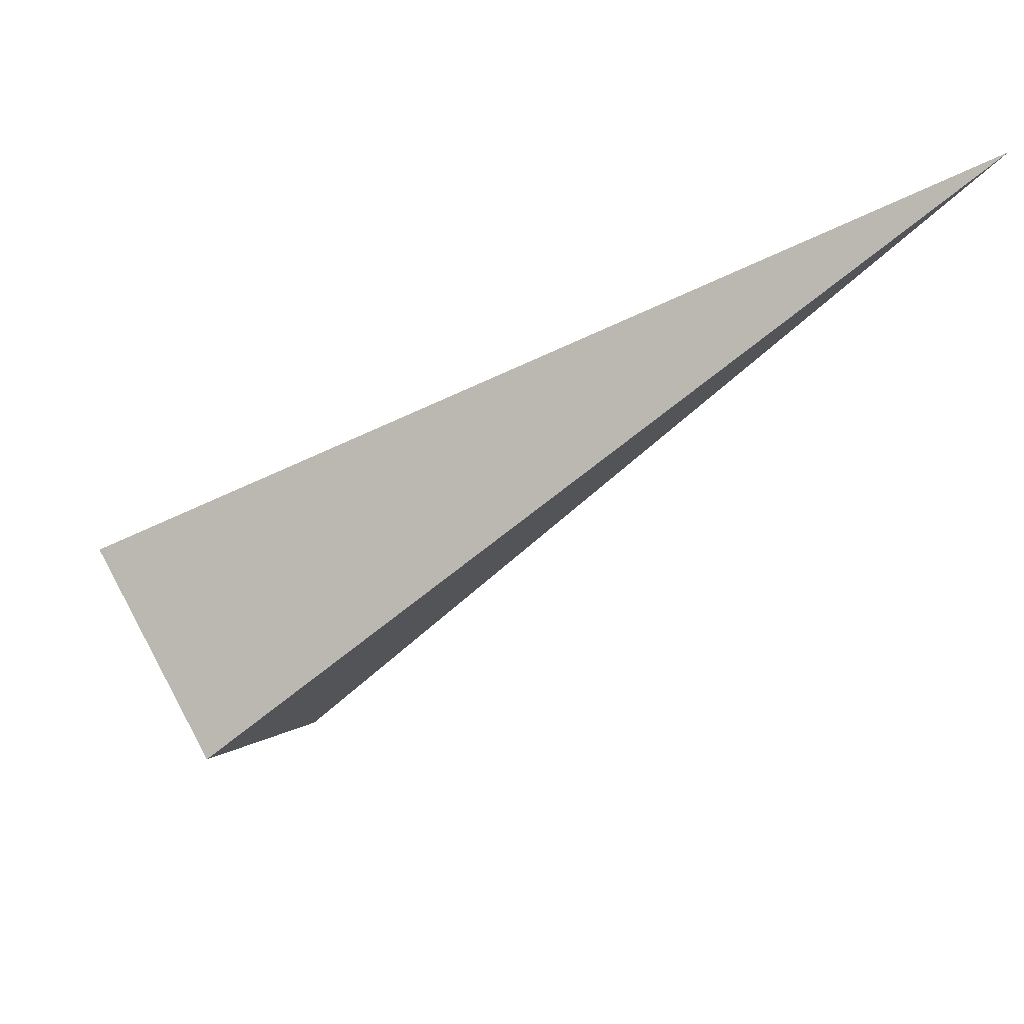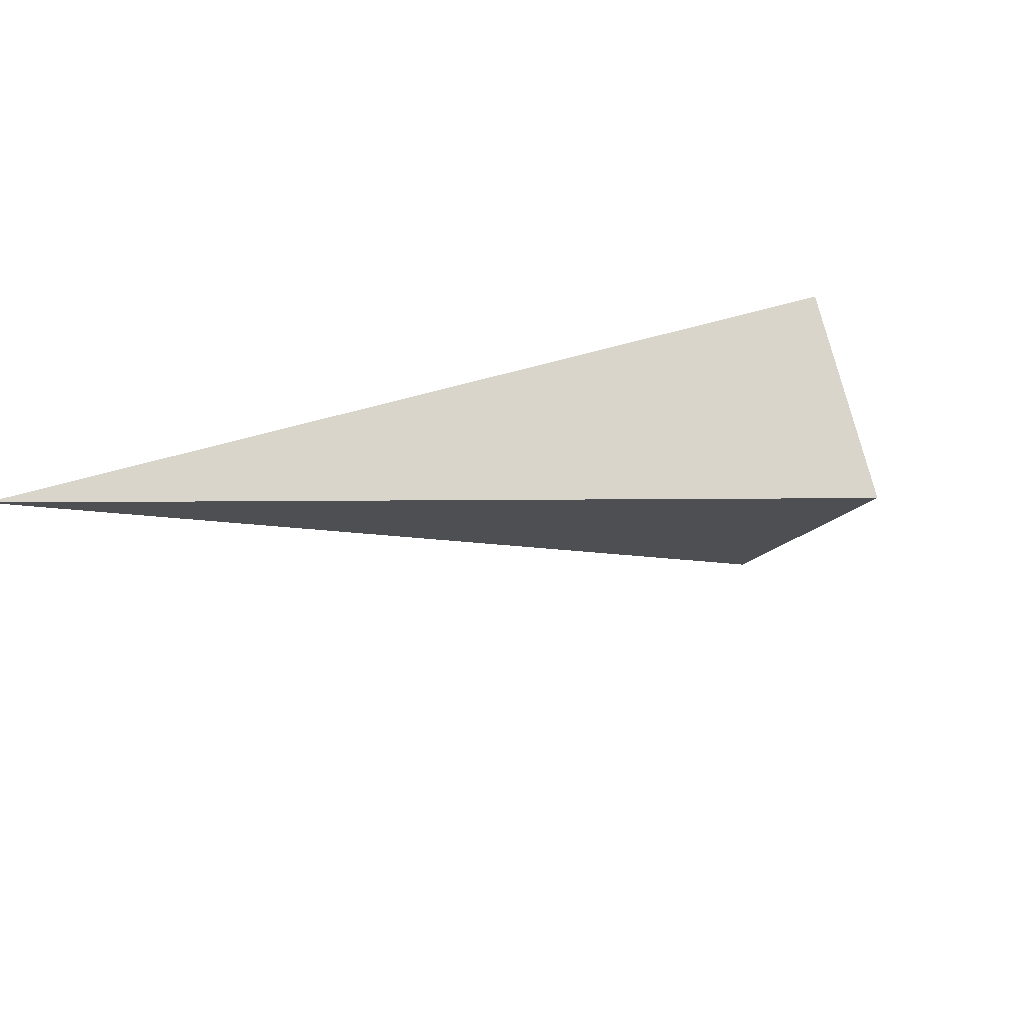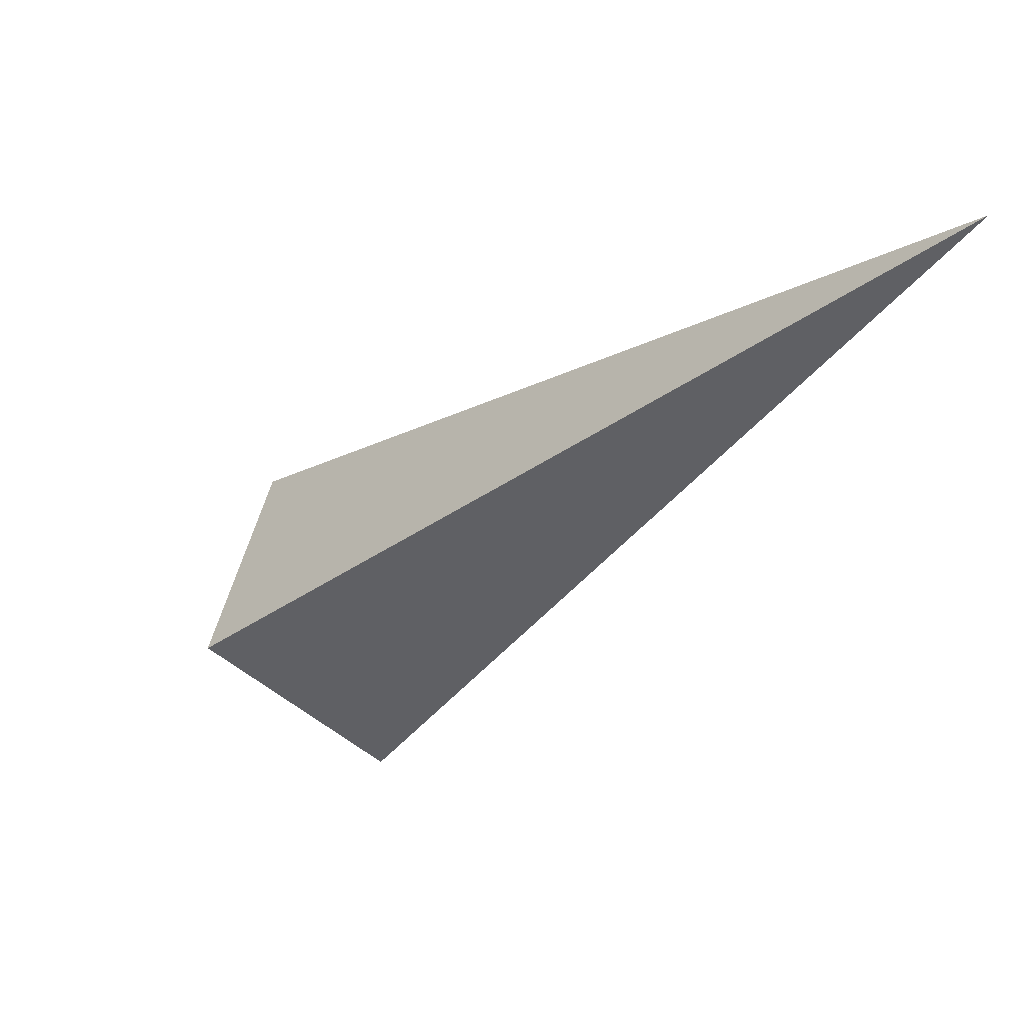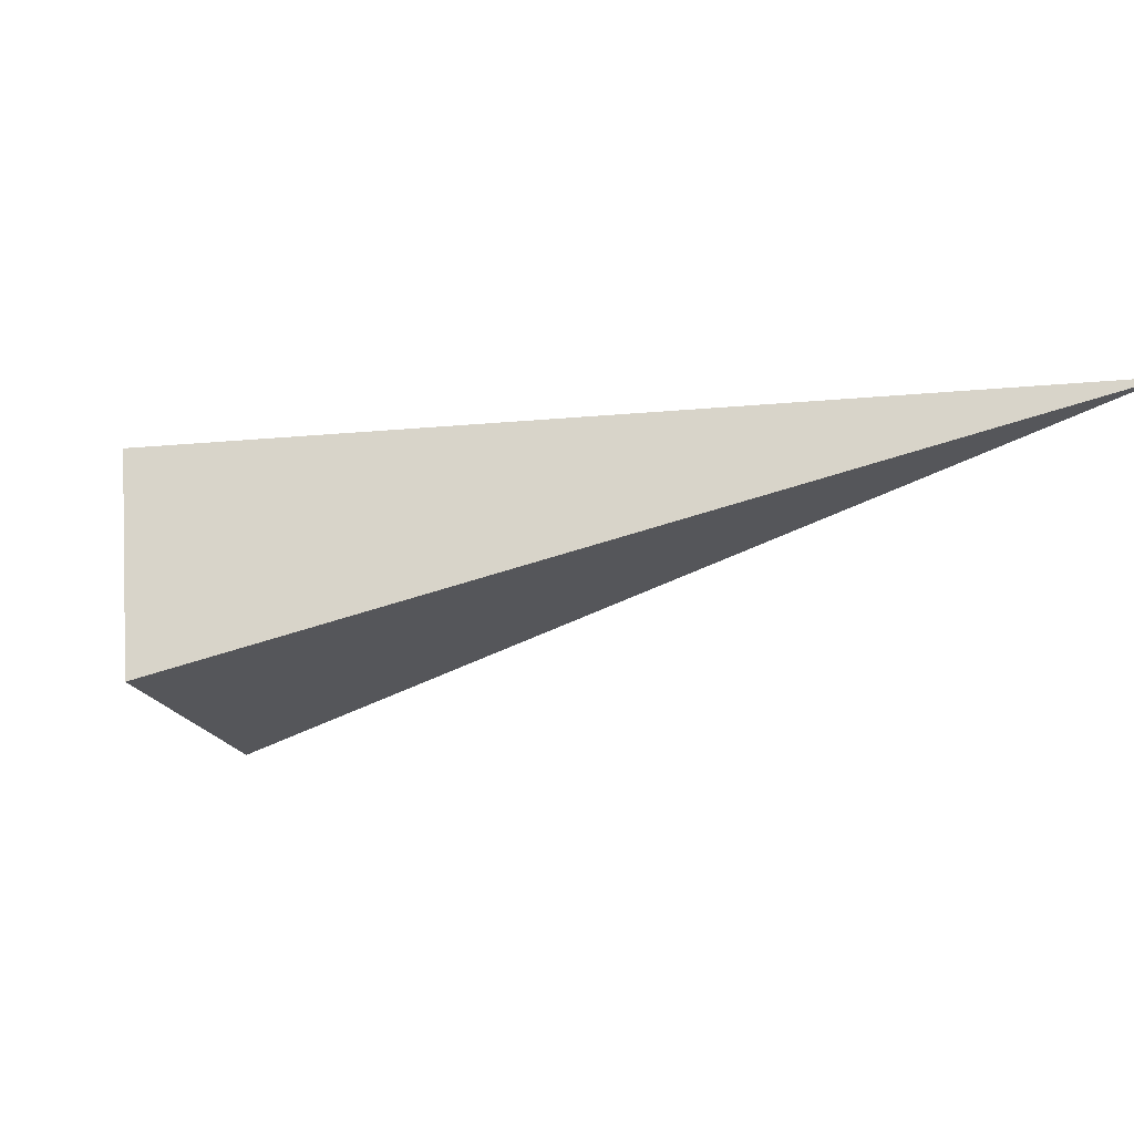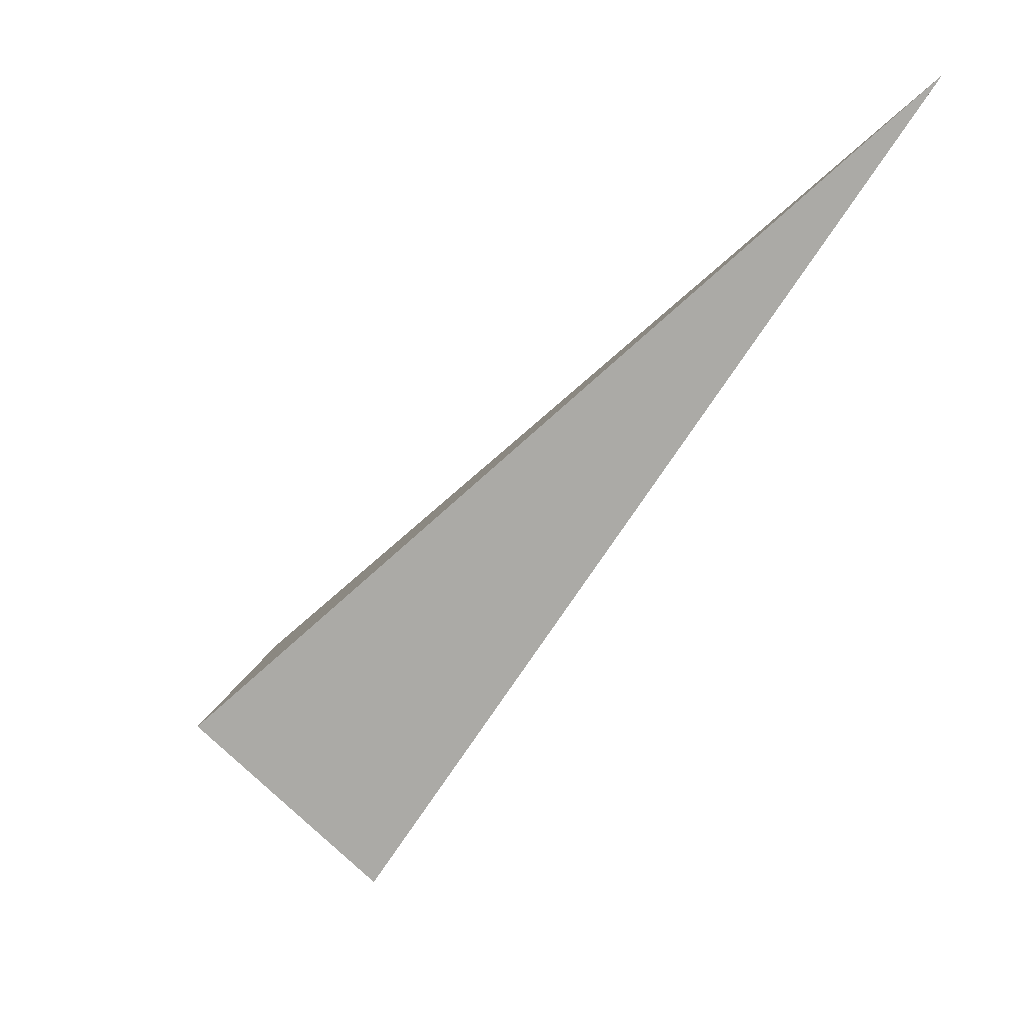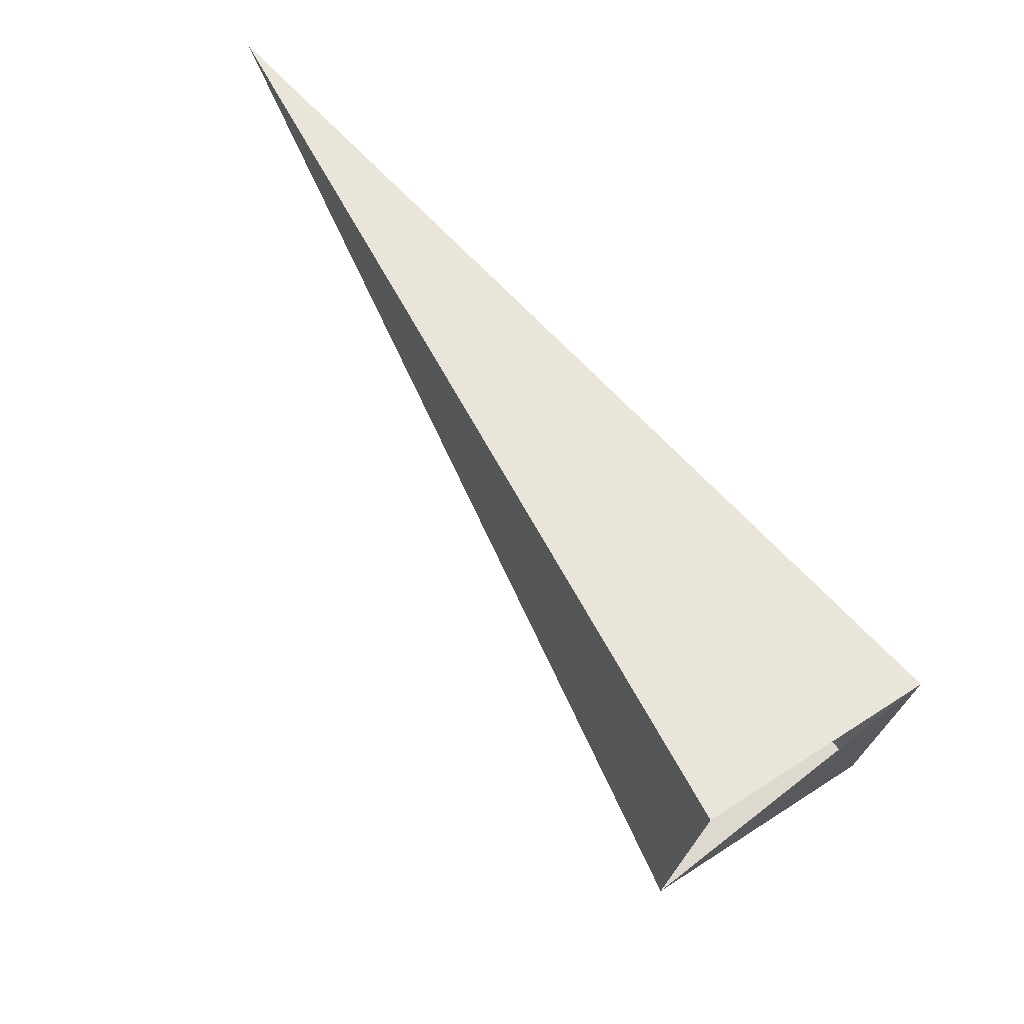
<metadata>
{"format":"obj","ext":"obj","renderer":"f3d","projection":"perspective","resolution":1024,"background":"white","views":[{"elev":48.0,"azim":-167.4,"up":"+Y"},{"elev":37.9,"azim":-70.2,"up":"+Z"},{"elev":19.4,"azim":-119.9,"up":"+Y"},{"elev":18.8,"azim":154.4,"up":"+Z"},{"elev":-13.1,"azim":-118.7,"up":"+Y"},{"elev":-64.6,"azim":-25.5,"up":"+Y"}]}
</metadata>
<code>
o 2387050458400
v 5819 195 600.6
v 5819 195.3 600.2
v 5817 196.2 600.9
v 5817 196.2 600.9
v 5819 195.3 600.2
v 5819 195 599.9
v 5817 196.2 600.9
v 5817 196.2 600.9
v 5819 195 599.9
v 5819 194.7 600.3
v 5817 196.2 600.9
v 5817 196.2 600.9
v 5819 194.7 600.3
v 5819 195 600.6
v 5817 196.2 600.9
v 5817 196.2 600.9
v 5819 195 600.6
v 5819 195.3 600.2
v 5819 195 599.9
v 5819 194.7 600.3
f 1 2 3
f 5 6 7
f 9 10 11
f 13 14 15
f 17 18 19

</code>
